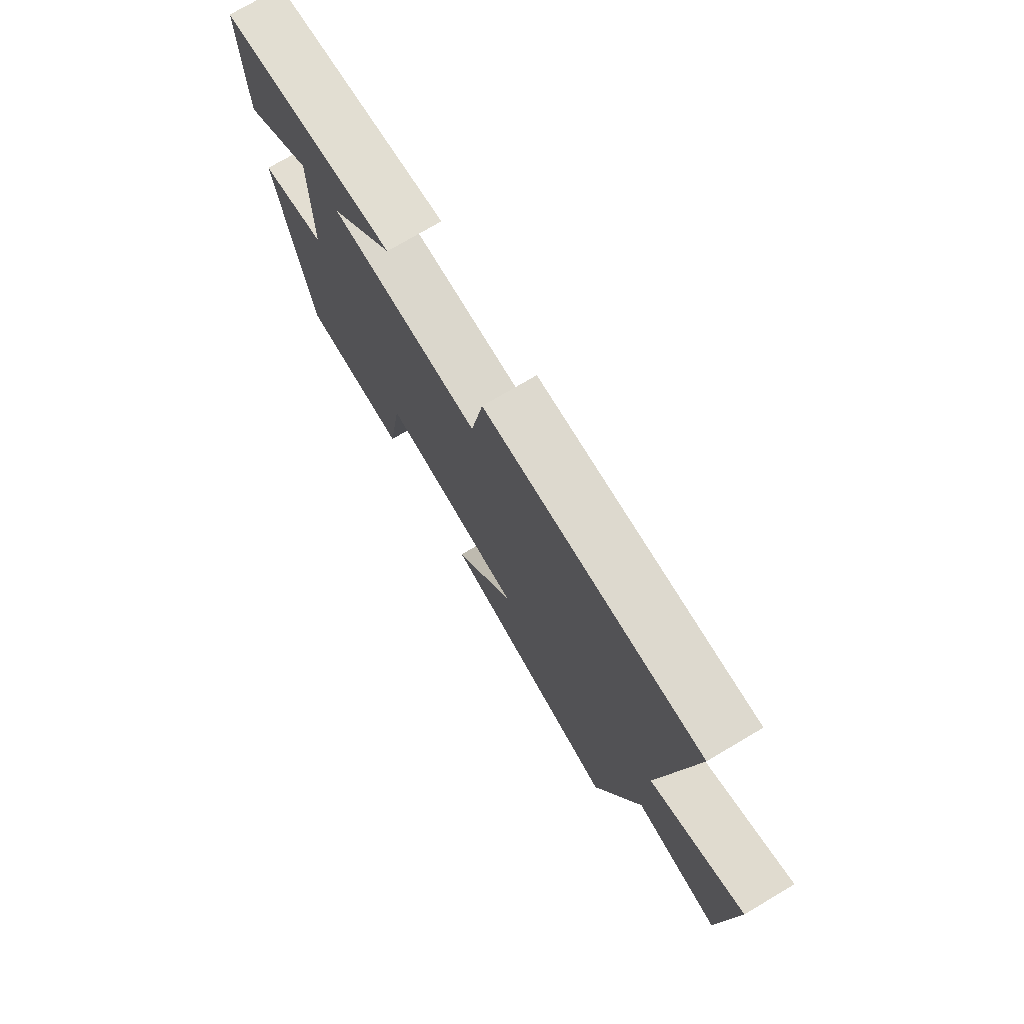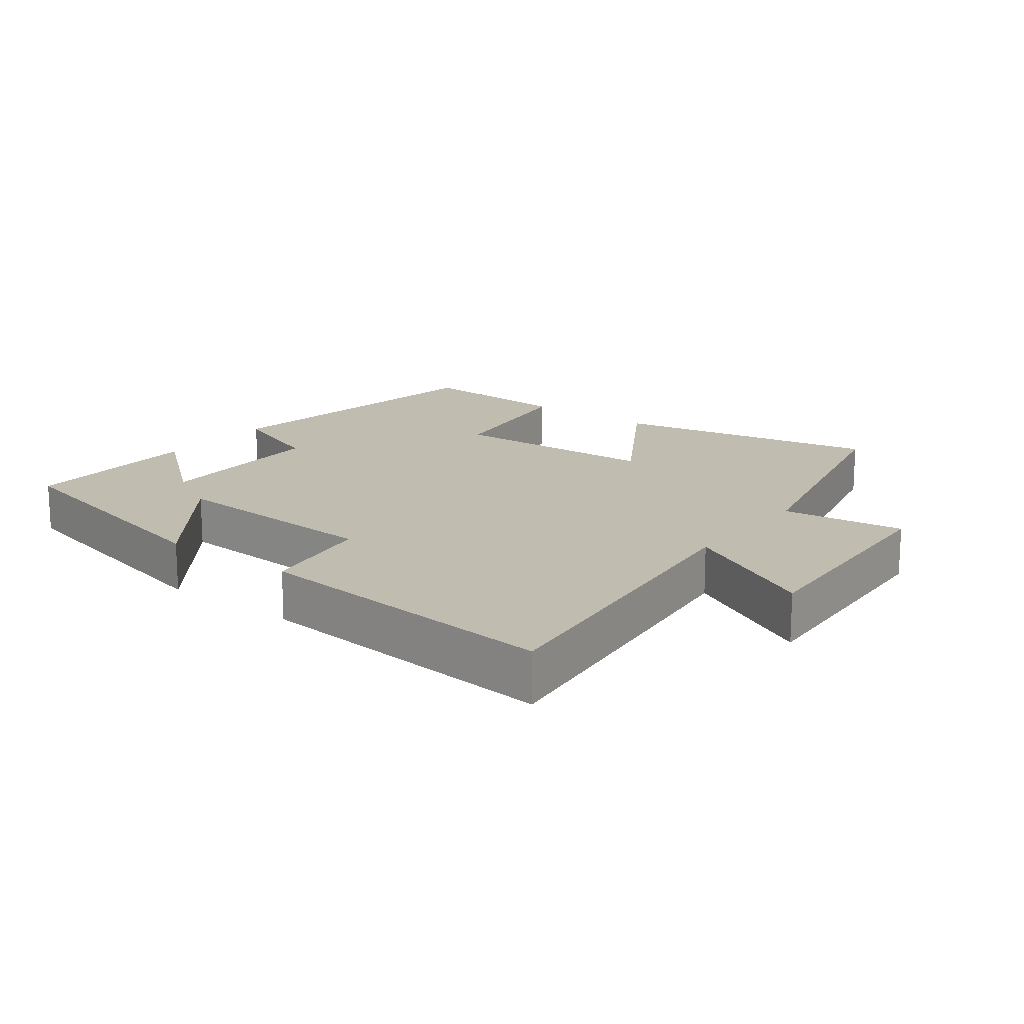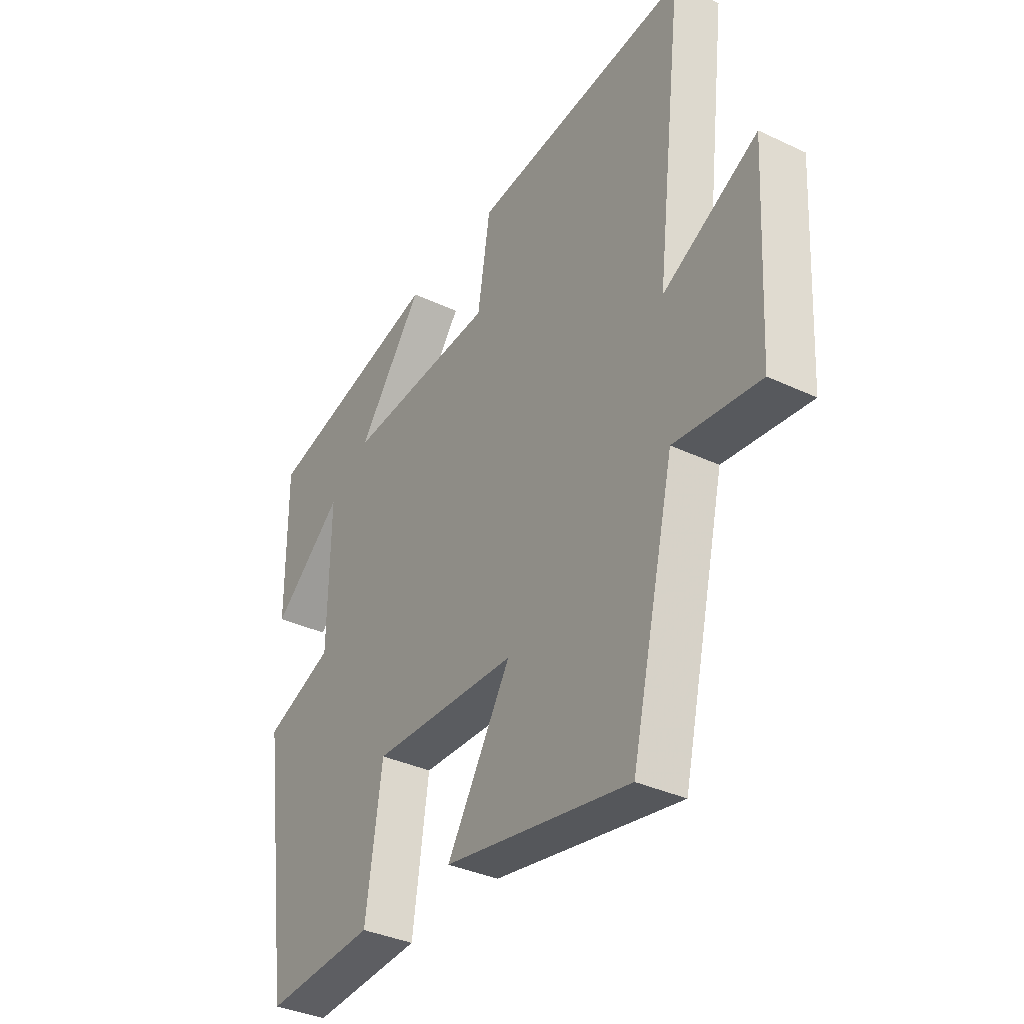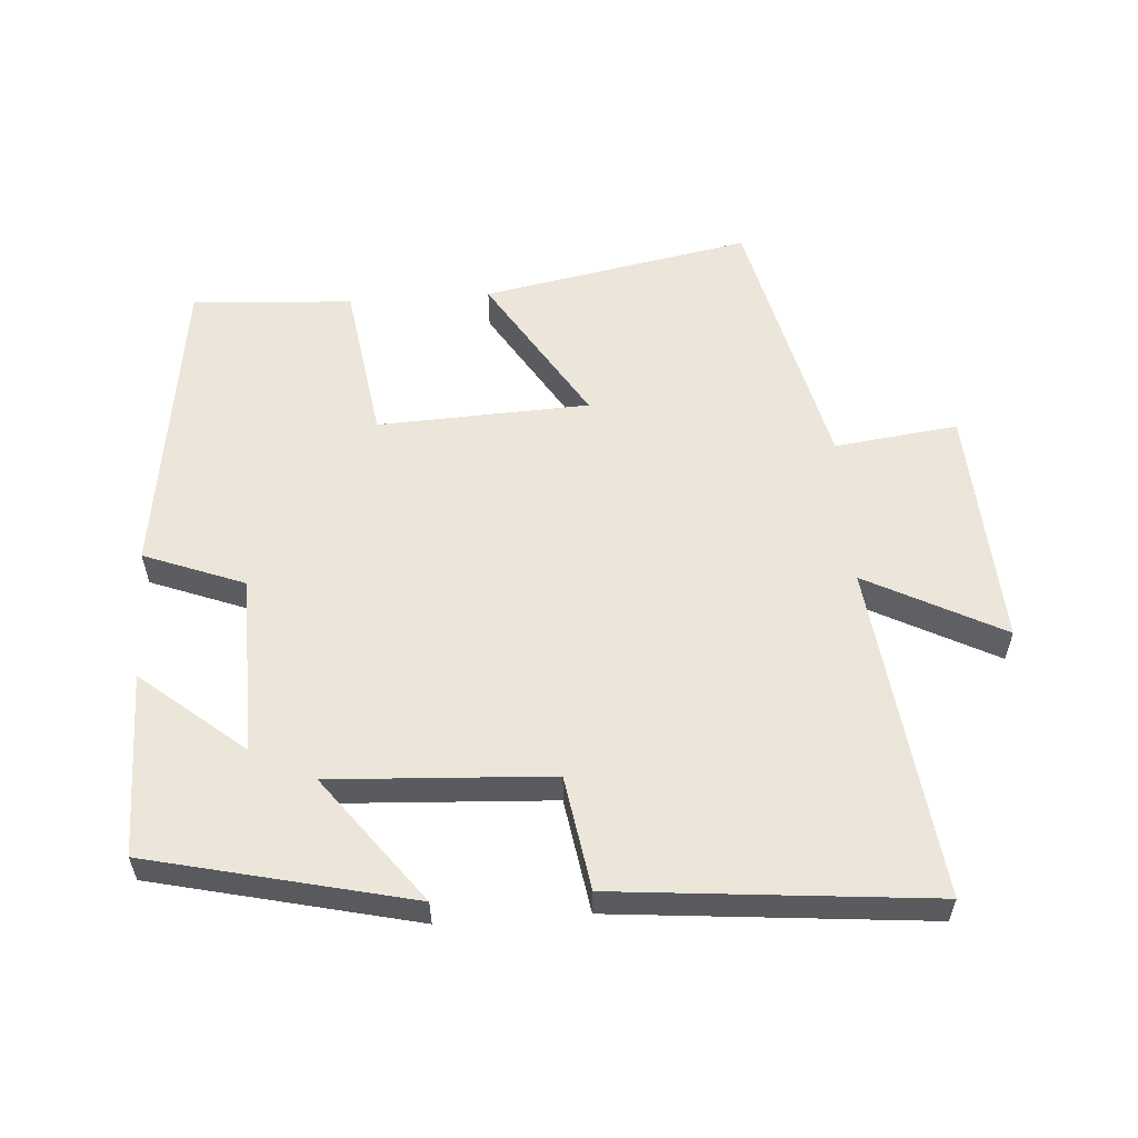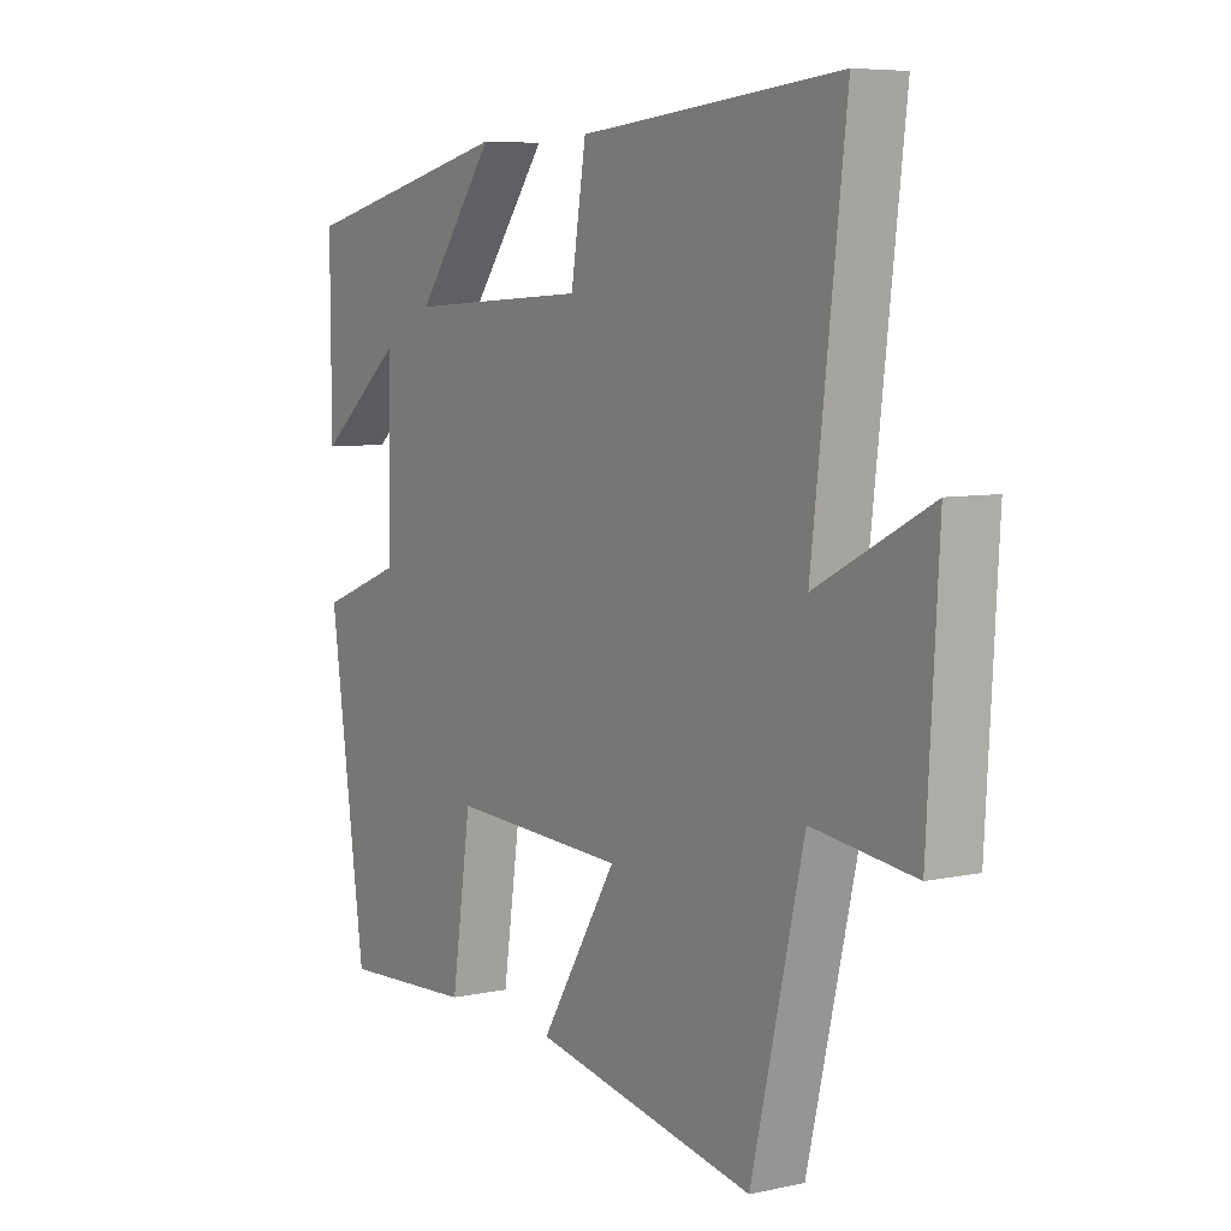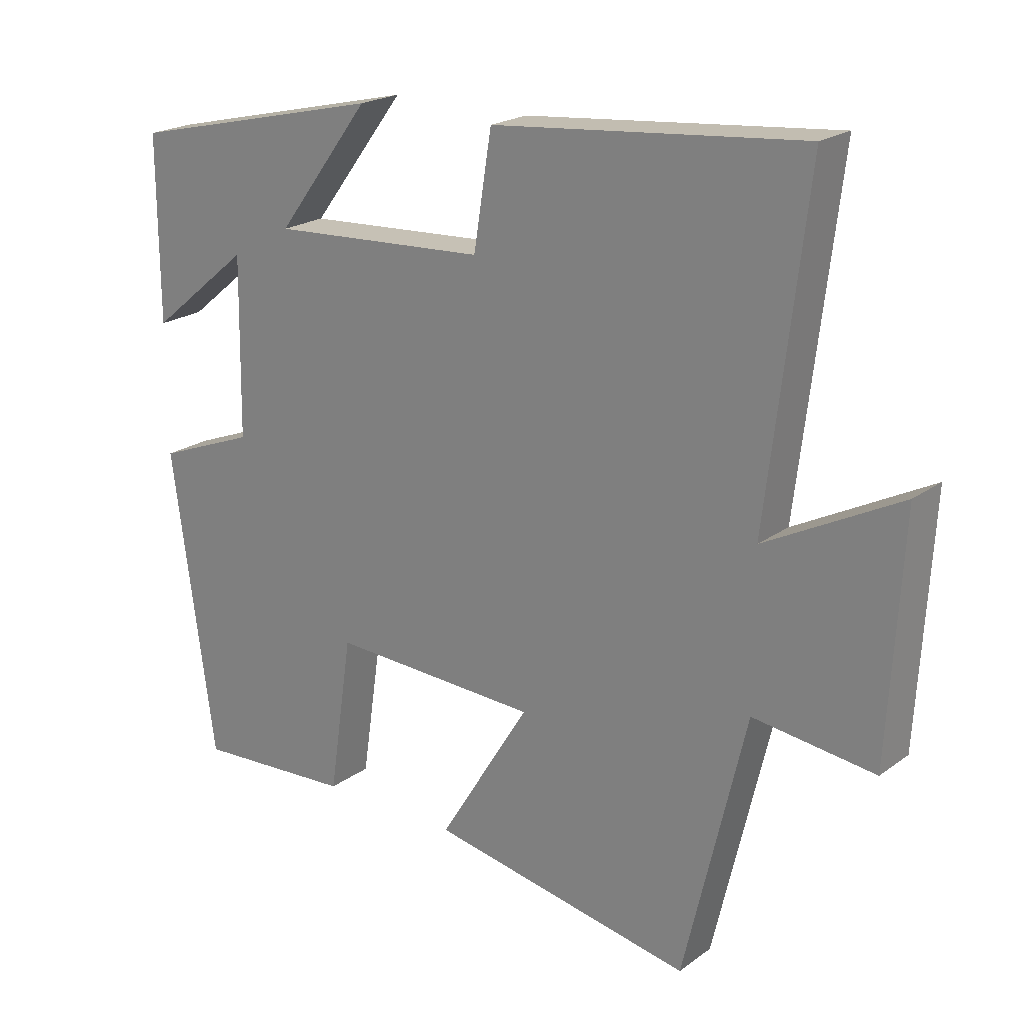
<metadata>
{"format":"obj","ext":"obj","renderer":"f3d","projection":"perspective","resolution":1024,"background":"white","views":[{"elev":75.5,"azim":59.5,"up":"+Z"},{"elev":16.5,"azim":37.4,"up":"+Y"},{"elev":-35.7,"azim":58.1,"up":"+Z"},{"elev":57.1,"azim":-4.0,"up":"+Y"},{"elev":6.8,"azim":57.4,"up":"+Z"},{"elev":21.1,"azim":38.2,"up":"+Z"}]}
</metadata>
<code>
v -0.436 0.07 -0.514
v -0.5 0.07 -0.058
v -0.352 0.07 -0.001
v -0.348 0.07 0.263
v -0.5 0.07 0.138
v -0.501 0.07 0.41
v -0.115 0.07 0.5
v -0.256 0.07 0.314
v 0.068 0.07 0.332
v 0.095 0.07 0.5
v 0.559 0.07 0.543
v 0.5 0.07 0.049
v 0.702 0.07 0.154
v 0.682 0.07 -0.202
v 0.5 0.07 -0.179
v 0.407 0.07 -0.575
v 0.011 0.07 -0.5
v 0.148 0.07 -0.278
v -0.164 0.07 -0.264
v -0.199 0.07 -0.5
v -0.436 0 -0.514
v -0.5 0 -0.058
v -0.352 0 -0.001
v -0.348 0 0.263
v -0.5 0 0.138
v -0.501 0 0.41
v -0.115 0 0.5
v -0.256 0 0.314
v 0.068 0 0.332
v 0.095 0 0.5
v 0.559 0 0.543
v 0.5 0 0.049
v 0.702 0 0.154
v 0.682 0 -0.202
v 0.5 0 -0.179
v 0.407 0 -0.575
v 0.011 0 -0.5
v 0.148 0 -0.278
v -0.164 0 -0.264
v -0.199 0 -0.5
f 19 20 1 2
f 18 19 2 3
f 15 16 17 18
f 15 18 3 4
f 12 13 14 15
f 12 15 4
f 9 10 11 12
f 8 9 12 4
f 7 8 4
f 4 5 6 7
f 22 21 40 39
f 23 22 39 38
f 38 37 36 35
f 24 23 38 35
f 35 34 33 32
f 24 35 32
f 32 31 30 29
f 24 32 29 28
f 24 28 27
f 27 26 25 24
f 1 21 22 2
f 2 22 23 3
f 3 23 24 4
f 4 24 25 5
f 5 25 26 6
f 6 26 27 7
f 7 27 28 8
f 8 28 29 9
f 9 29 30 10
f 10 30 31 11
f 11 31 32 12
f 12 32 33 13
f 13 33 34 14
f 14 34 35 15
f 15 35 36 16
f 16 36 37 17
f 17 37 38 18
f 18 38 39 19
f 19 39 40 20
f 20 40 21 1

</code>
